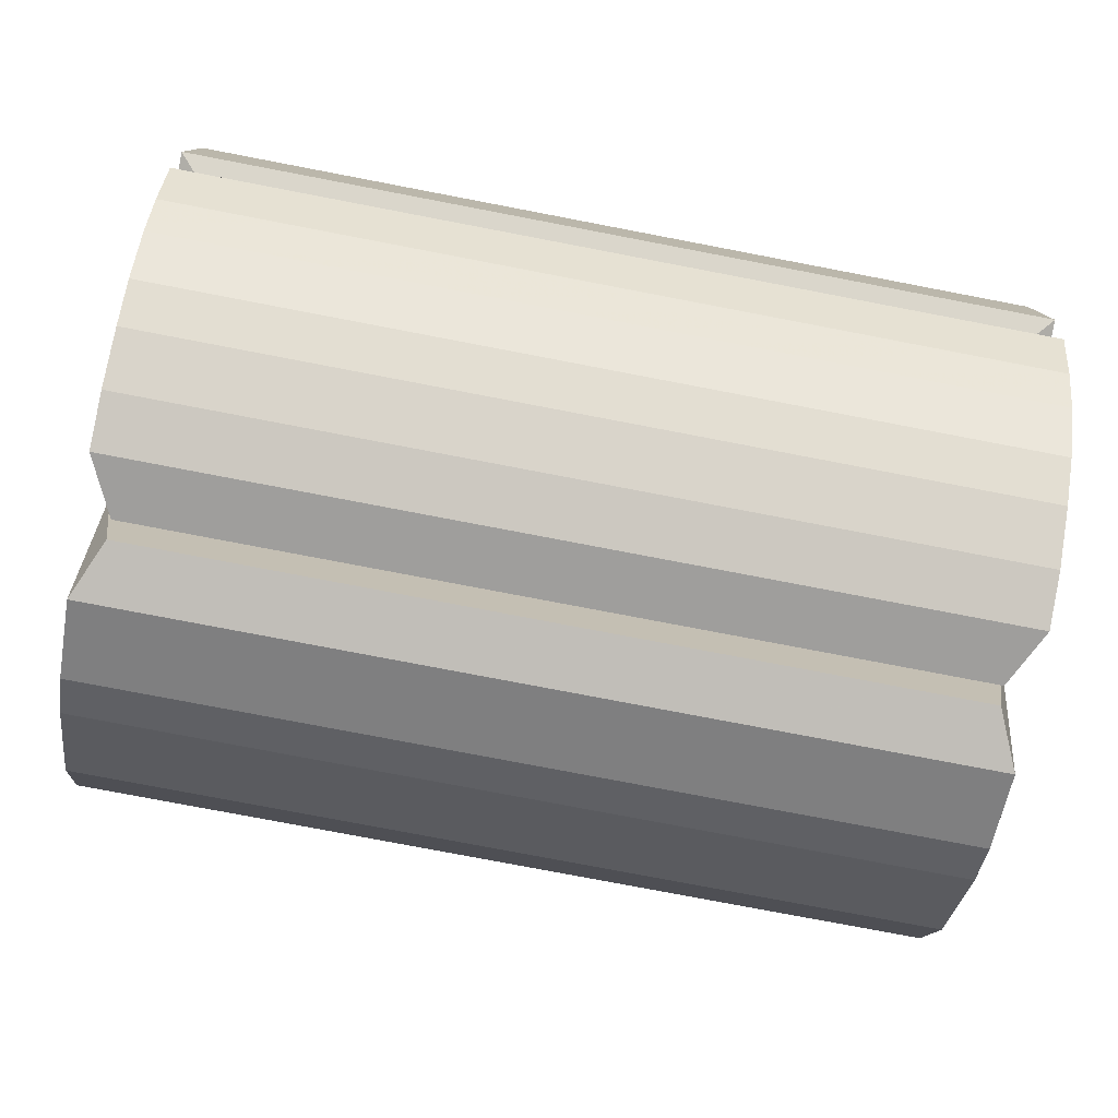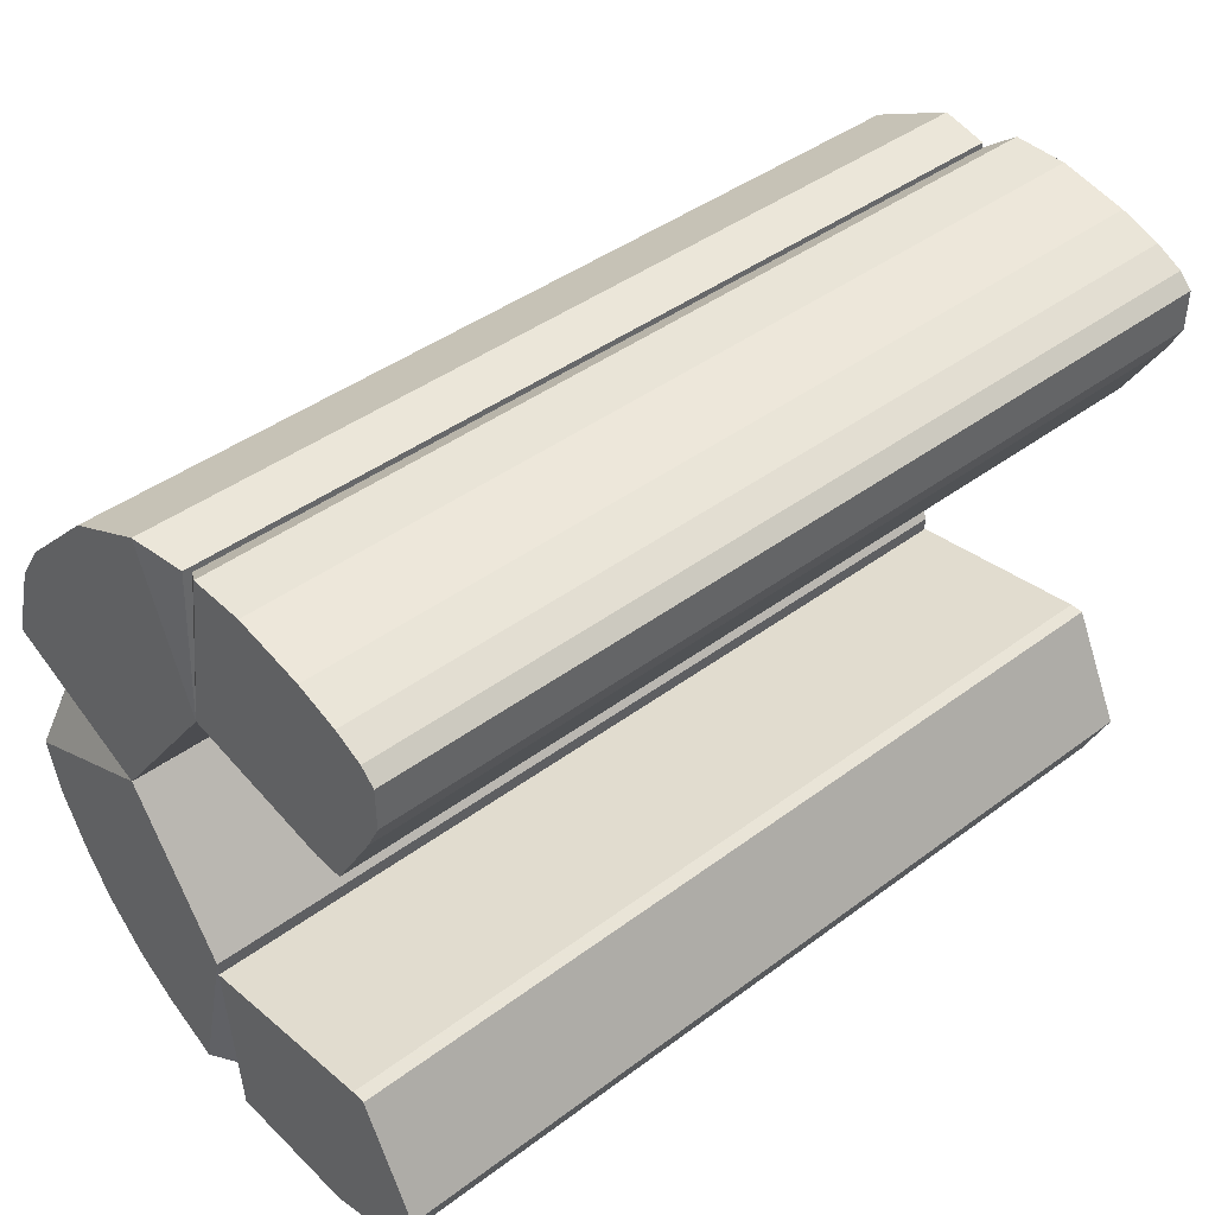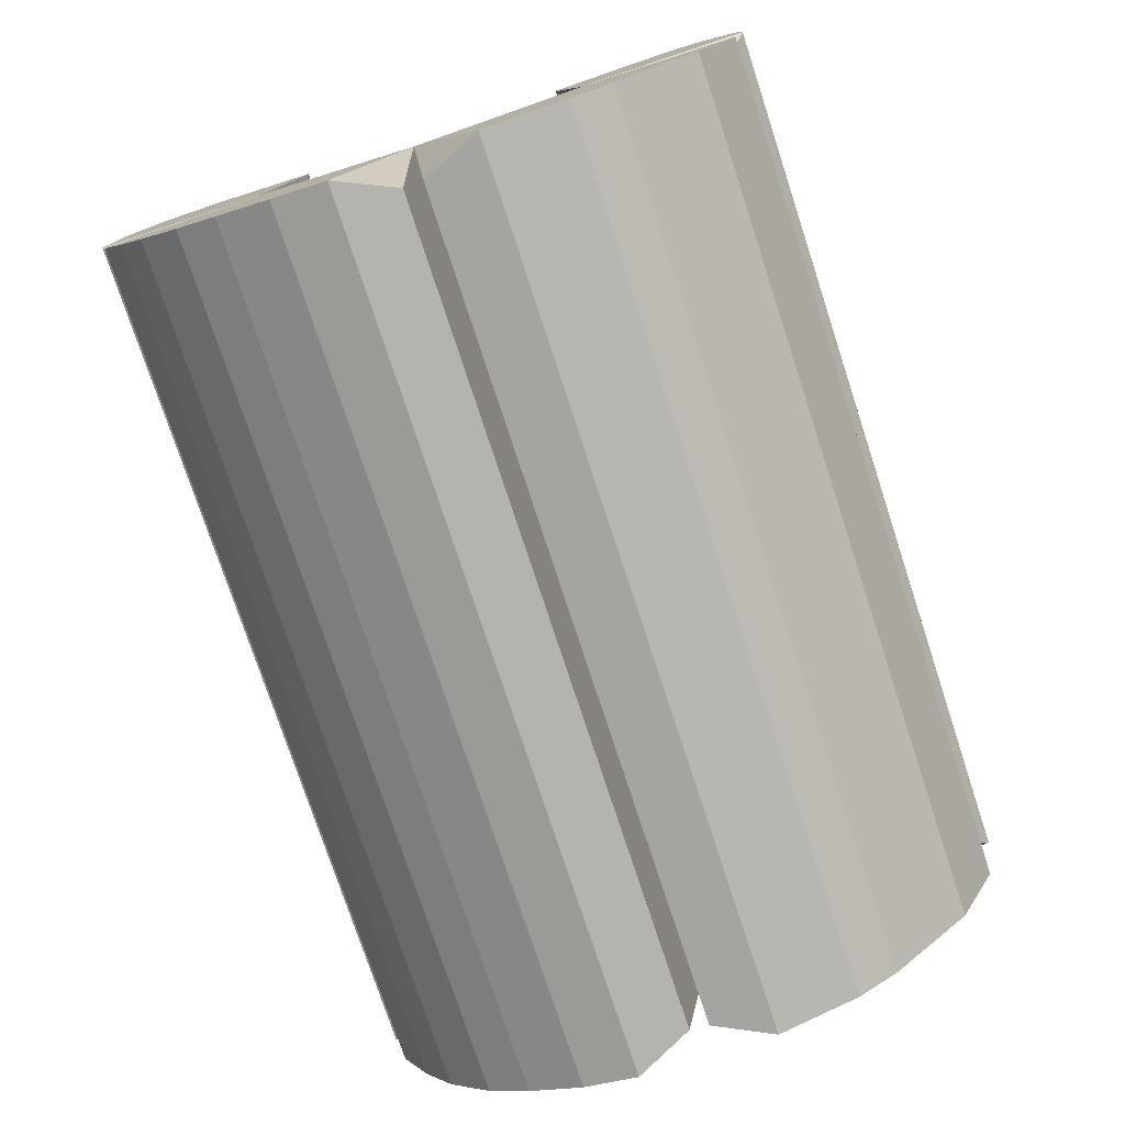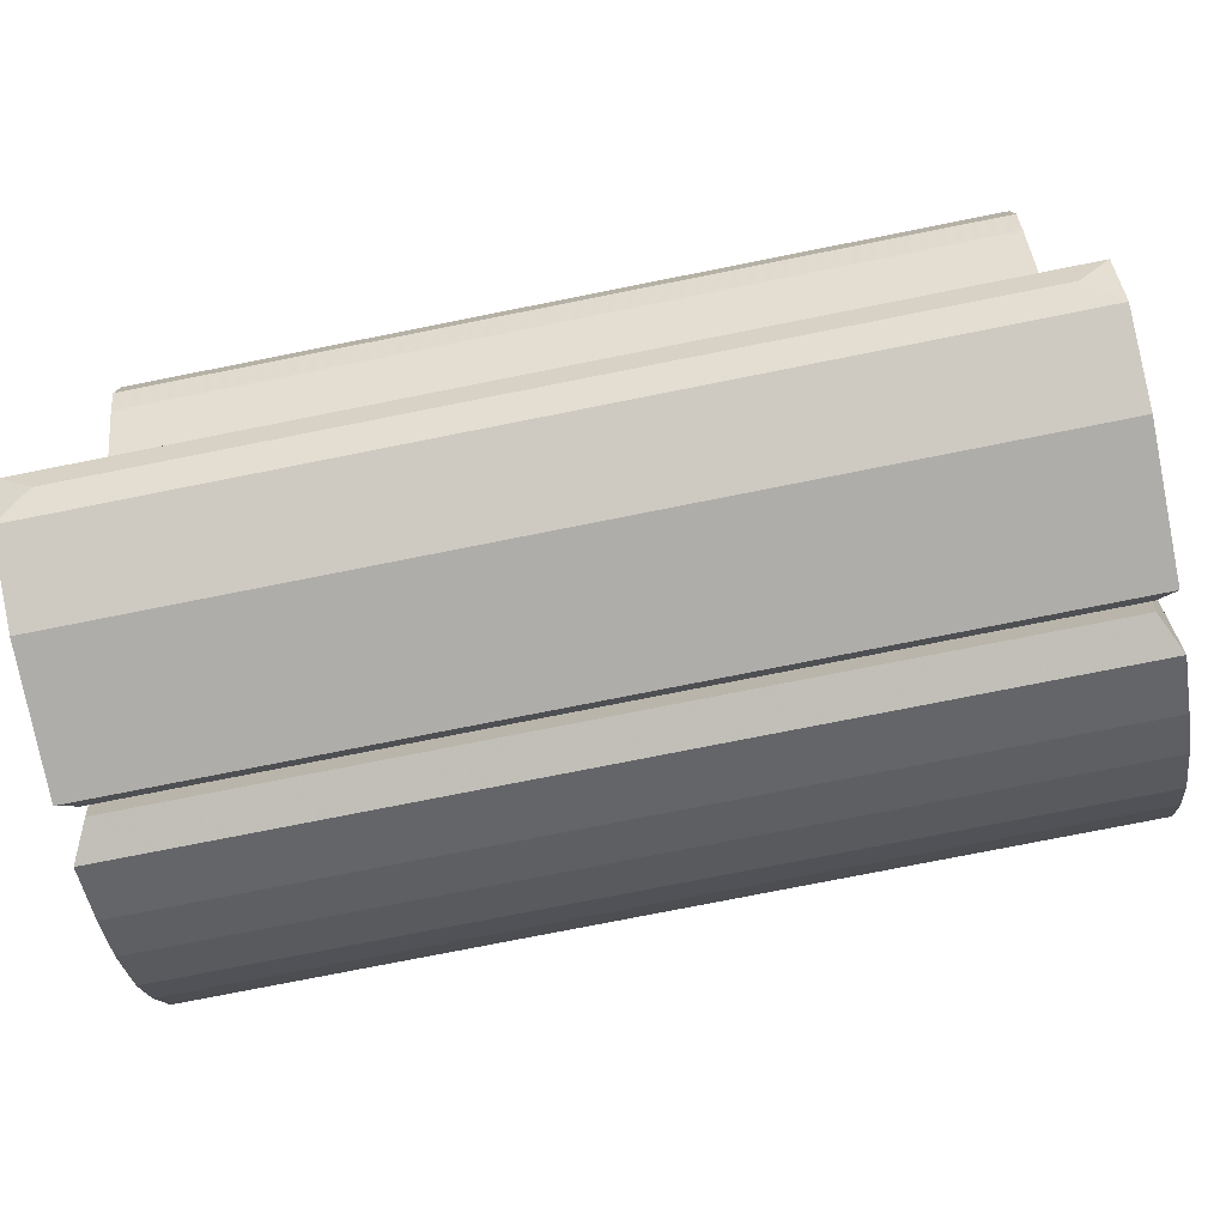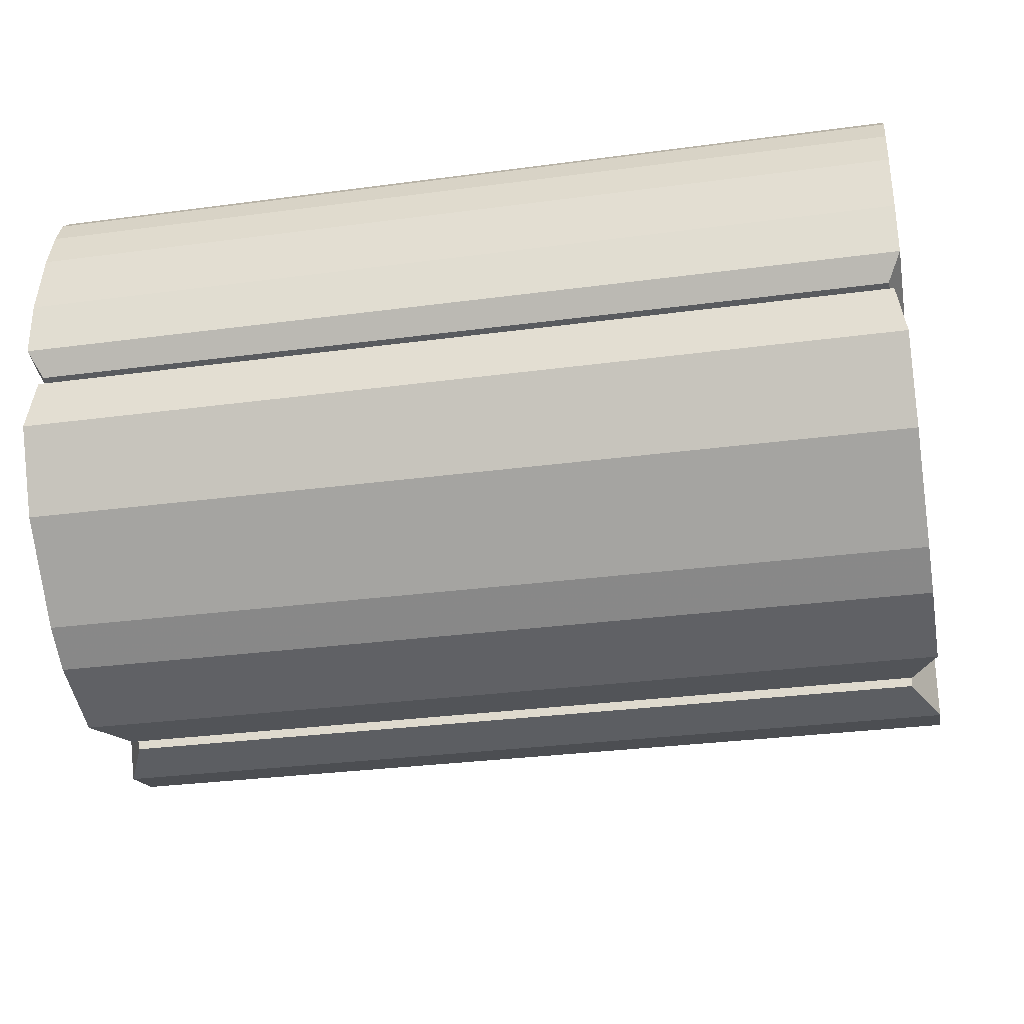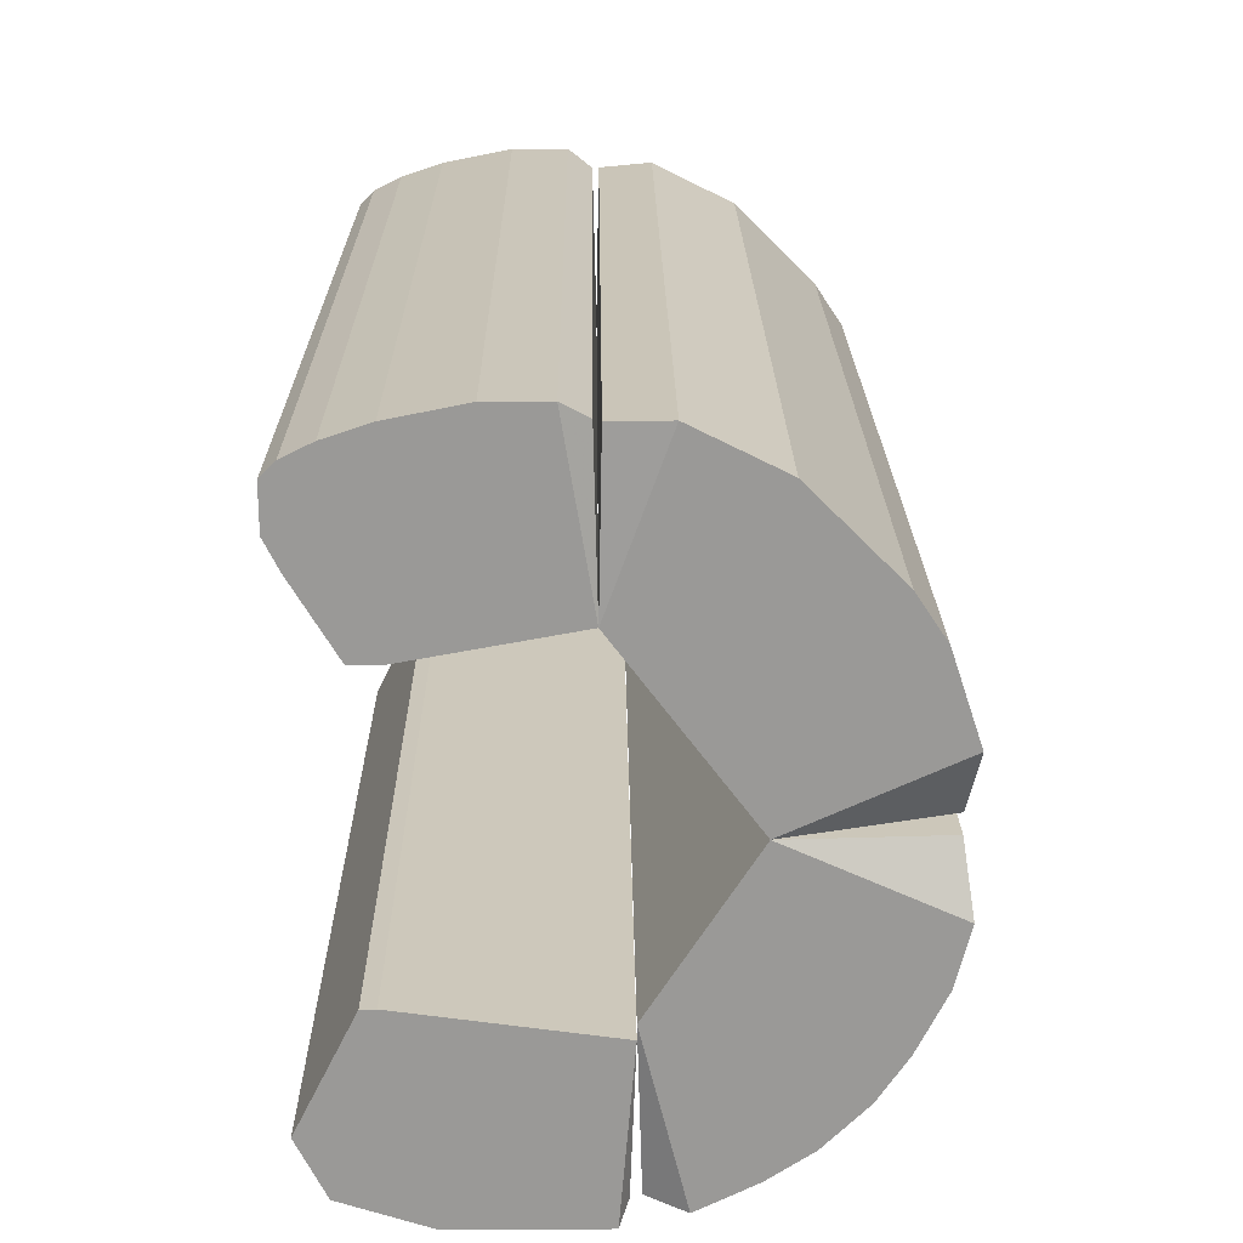
<metadata>
{"format":"obj","ext":"obj","renderer":"f3d","projection":"perspective","resolution":1024,"background":"white","views":[{"elev":-78.4,"azim":169.2,"up":"+Y"},{"elev":42.8,"azim":138.5,"up":"+Z"},{"elev":-77.1,"azim":-71.8,"up":"+Y"},{"elev":-77.3,"azim":-168.8,"up":"+Z"},{"elev":-30.6,"azim":10.9,"up":"+Y"},{"elev":21.1,"azim":-90.6,"up":"+Z"}]}
</metadata>
<code>
o convex_0
v 1.371 -0.9785 -0.3787
v -1.371 -0.3786 -0.9786
v -1.319 -0.2648 -0.9596
v -1.371 -0.5501 0.007046
v 1.371 -0.25 -0.4643
v -1.371 -1.021 -0.2072
v 1.371 -0.3786 -0.9786
v 1.287 -0.9977 -0.02326
v 1.371 -0.5501 0.007046
v -1.371 -0.8071 -0.6784
v -1.371 -0.25 -0.4643
v 1.371 -0.6785 -0.807
v -1.287 -0.9977 -0.02326
v 1.319 -0.2648 -0.9596
v -1.371 -0.5501 -0.8927
v -1.371 -0.9785 -0.3787
v 1.371 -0.8928 -0.5499
v 1.371 -1.021 -0.2072
v -1.371 -0.6785 -0.807
v 1.371 -0.8071 -0.6784
v -1.371 -0.8928 -0.5499
v 1.371 -0.5501 -0.8927
f 12 15 22
f 4 2 6
f 5 1 7
f 1 5 9
f 5 4 9
f 4 8 9
f 6 2 10
f 3 2 11
f 2 4 11
f 4 5 11
f 7 1 12
f 4 6 13
f 8 4 13
f 6 8 13
f 2 3 14
f 7 2 14
f 5 7 14
f 3 11 14
f 11 5 14
f 2 7 15
f 10 2 15
f 1 6 16
f 6 10 16
f 12 1 17
f 1 16 17
f 6 1 18
f 8 6 18
f 1 9 18
f 9 8 18
f 12 10 19
f 10 15 19
f 15 12 19
f 10 12 20
f 17 10 20
f 12 17 20
f 16 10 21
f 10 17 21
f 17 16 21
f 7 12 22
f 15 7 22
o convex_1
v -1.319 -0.2346 -0.9688
v 1.371 0.5643 -0.7642
v 1.28 0.537 -0.8414
v -1.371 0.5643 -0.7642
v 1.371 -0.25 -0.5072
v -1.371 0.3928 -0.4214
v 1.371 -0.207 -1.021
v -1.371 -0.25 -0.5072
v -1.371 0.2213 -1.021
v 1.371 0.3928 -0.4214
v 1.371 0.2213 -1.021
v -1.371 0.4785 -0.9357
v -1.371 -0.207 -1.021
v 1.371 0.4785 -0.9357
v 1.319 -0.2346 -0.9688
v -1.371 0.35 -0.4214
v 1.371 0.35 -0.4214
v -1.28 0.537 -0.8414
f 34 26 40
f 24 25 26
f 24 26 28
f 24 27 29
f 28 26 30
f 30 26 31
f 27 24 32
f 24 28 32
f 24 29 33
f 29 31 33
f 33 31 34
f 31 26 34
f 23 30 35
f 31 29 35
f 30 31 35
f 25 24 36
f 24 33 36
f 33 34 36
f 34 25 36
f 29 27 37
f 30 23 37
f 27 30 37
f 23 35 37
f 35 29 37
f 30 27 38
f 28 30 38
f 32 28 38
f 32 38 39
f 27 32 39
f 38 27 39
f 26 25 40
f 25 34 40
o convex_2
v 1.371 -0.5929 0.8642
v -1.292 -0.9965 0.03595
v -1.371 -0.5501 0.007239
v -1.371 -0.3358 0.9928
v 1.371 -0.1644 0.5214
v 1.292 -0.9965 0.03595
v -1.371 -0.9356 0.4786
v -1.371 -0.1644 0.5214
v 1.344 -0.1729 0.983
v 1.371 -0.5501 0.007239
v 1.371 -0.9356 0.4786
v -1.344 -0.1729 0.983
v -1.371 -0.5929 0.8642
v 1.371 -1.021 0.2215
v -1.371 -1.021 0.2215
v 1.371 -0.3358 0.9928
v -1.371 -0.8499 0.607
v 1.371 -0.8499 0.607
f 57 51 58
f 42 43 46
f 44 43 47
f 43 44 48
f 45 43 48
f 45 48 49
f 45 41 50
f 43 45 50
f 46 43 50
f 50 41 51
f 48 44 52
f 49 48 52
f 44 49 52
f 41 44 53
f 44 47 53
f 42 46 54
f 46 50 54
f 50 51 54
f 51 47 54
f 43 42 55
f 47 43 55
f 42 54 55
f 54 47 55
f 44 41 56
f 41 45 56
f 45 49 56
f 49 44 56
f 47 51 57
f 41 53 57
f 53 47 57
f 51 41 58
f 41 57 58
o convex_3
v -1.329 -0.1531 0.9849
v 1.371 0.5642 0.8642
v 1.371 0.5642 0.7357
v -1.371 0.5642 0.8642
v -1.371 0.3071 0.4357
v 1.371 -0.1642 0.5215
v 1.371 -0.07851 1.036
v -1.371 -0.1642 0.5215
v 1.371 0.3928 0.4357
v -1.371 0.3071 0.9928
v -1.371 0.5214 0.6501
v 1.371 0.3071 0.9928
v 1.329 -0.1531 0.9849
v -1.371 0.0929 1.036
v -1.371 0.3928 0.4357
v -1.371 0.4357 0.9499
v -1.371 -0.07851 1.036
v 1.371 0.3071 0.4357
v 1.371 0.0929 1.036
v 1.371 0.5214 0.907
v -1.371 0.5642 0.7357
v 1.371 0.4357 0.9499
v -1.371 0.5214 0.907
v 1.371 0.5214 0.6501
f 67 69 82
f 60 61 62
f 61 60 64
f 64 60 65
f 62 63 66
f 63 64 66
f 64 59 66
f 61 64 67
f 62 66 68
f 63 62 69
f 65 60 70
f 59 64 71
f 65 59 71
f 64 65 71
f 68 66 72
f 70 68 72
f 67 63 73
f 63 69 73
f 69 67 73
f 62 68 74
f 68 70 74
f 59 65 75
f 66 59 75
f 65 72 75
f 72 66 75
f 64 63 76
f 63 67 76
f 67 64 76
f 65 70 77
f 72 65 77
f 70 72 77
f 60 62 78
f 70 60 78
f 62 61 79
f 61 69 79
f 69 62 79
f 74 70 80
f 70 78 80
f 78 74 80
f 62 74 81
f 78 62 81
f 74 78 81
f 61 67 82
f 69 61 82

</code>
